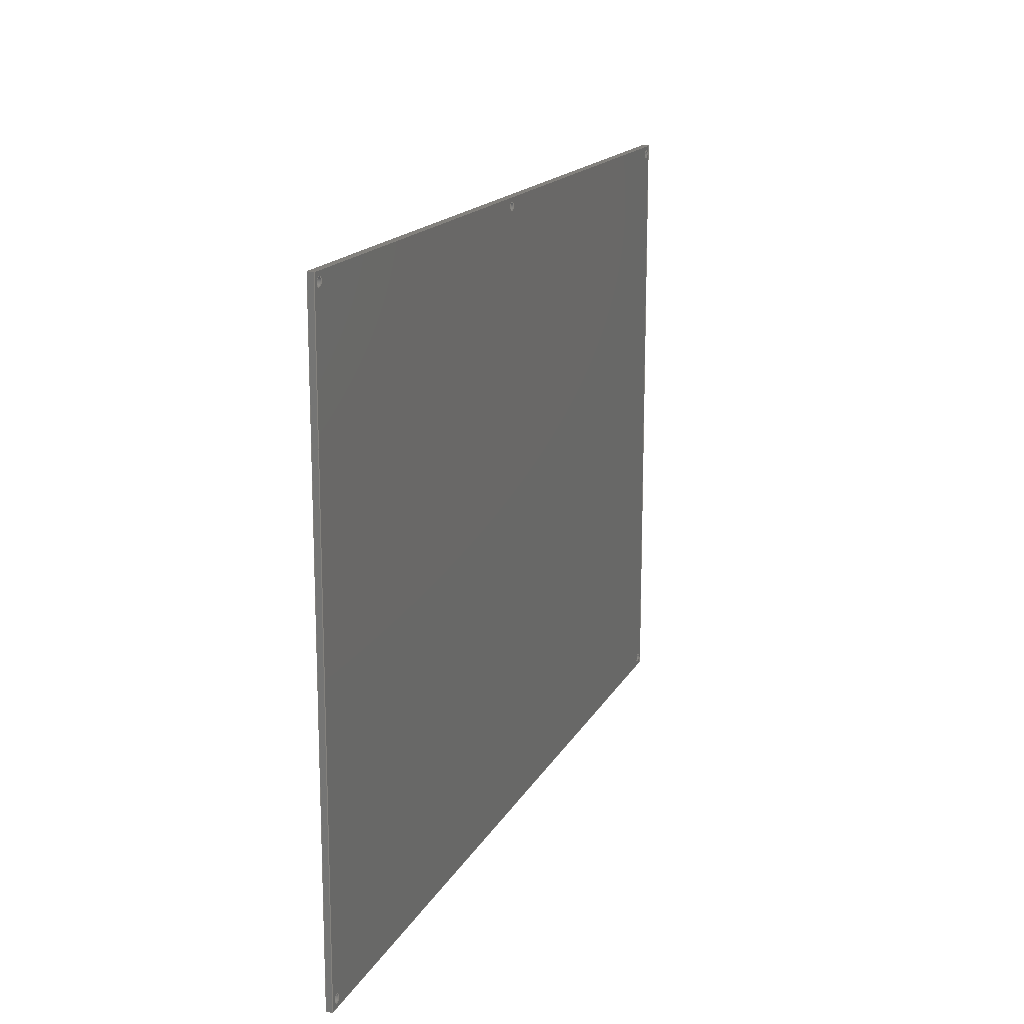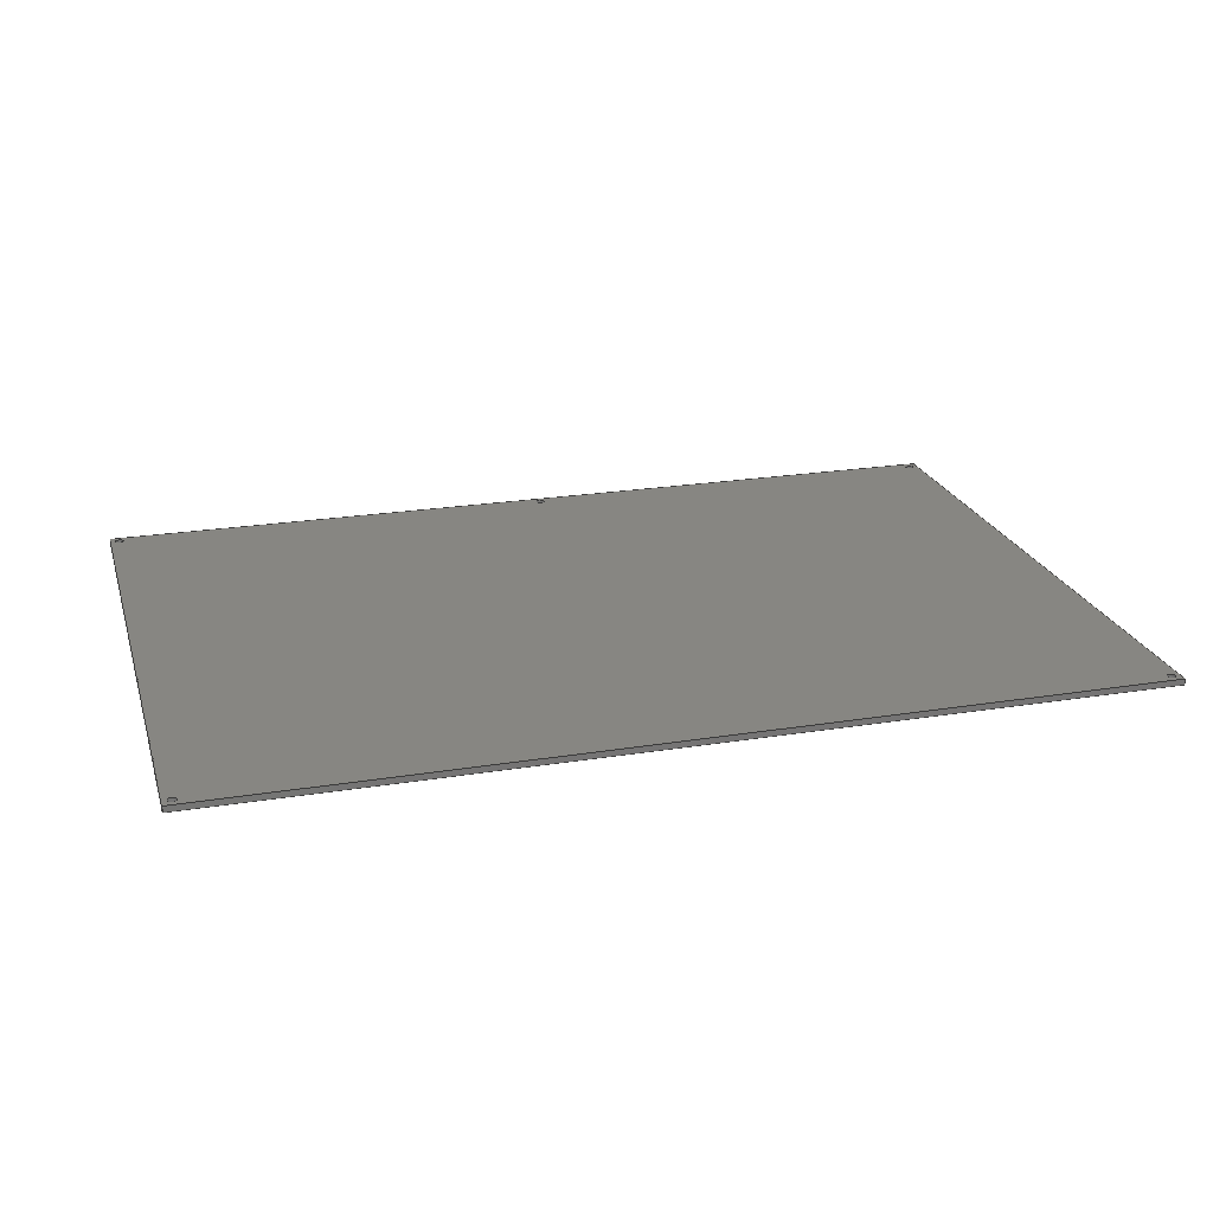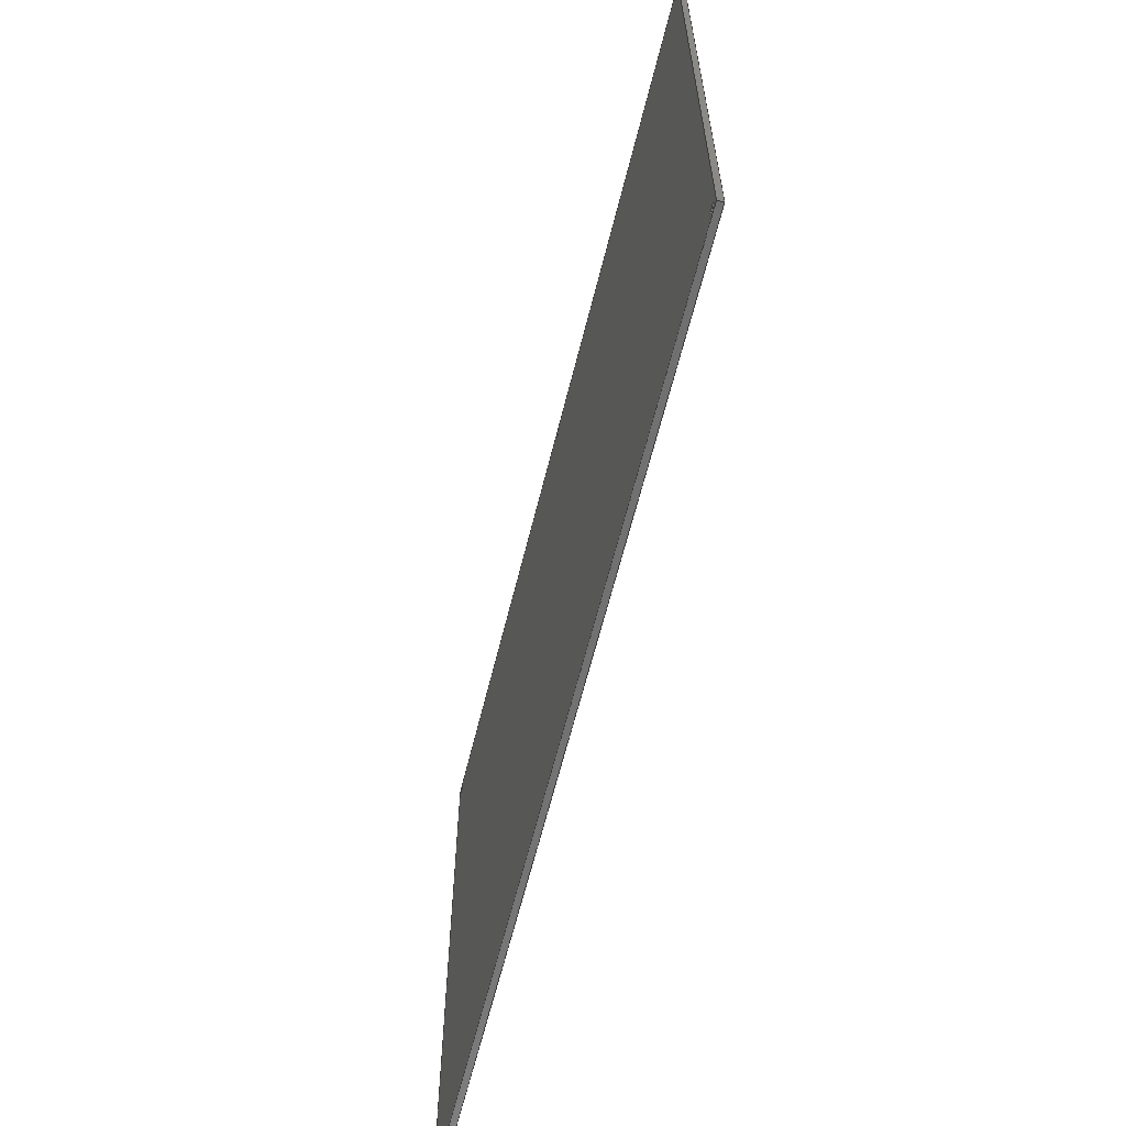
<metadata>
{"format":"step","ext":"step","renderer":"f3d","projection":"perspective","resolution":1024,"background":"white","views":[{"elev":15.9,"azim":-70.5,"up":"+Z"},{"elev":22.6,"azim":164.4,"up":"+Y"},{"elev":-62.8,"azim":76.1,"up":"+Z"}]}
</metadata>
<code>
ISO-10303-21;
DATA;
#1=MECHANICAL_DESIGN_GEOMETRIC_PRESENTATION_REPRESENTATION('',(#4),#369);
#2=SHAPE_REPRESENTATION_RELATIONSHIP('SRR','None',#376,#3);
#3=ADVANCED_BREP_SHAPE_REPRESENTATION('',(#5),#368);
#4=STYLED_ITEM('',(#385),#5);
#5=MANIFOLD_SOLID_BREP('Body1',#213);
#6=FACE_BOUND('',#43,.T.);
#7=FACE_BOUND('',#44,.T.);
#8=FACE_BOUND('',#45,.T.);
#9=FACE_BOUND('',#46,.T.);
#10=FACE_BOUND('',#47,.T.);
#11=FACE_BOUND('',#49,.T.);
#12=FACE_BOUND('',#50,.T.);
#13=FACE_BOUND('',#51,.T.);
#14=FACE_BOUND('',#52,.T.);
#15=FACE_BOUND('',#53,.T.);
#16=PLANE('',#242);
#17=PLANE('',#243);
#18=PLANE('',#244);
#19=PLANE('',#245);
#20=PLANE('',#246);
#21=PLANE('',#247);
#22=FACE_OUTER_BOUND('',#33,.T.);
#23=FACE_OUTER_BOUND('',#34,.T.);
#24=FACE_OUTER_BOUND('',#35,.T.);
#25=FACE_OUTER_BOUND('',#36,.T.);
#26=FACE_OUTER_BOUND('',#37,.T.);
#27=FACE_OUTER_BOUND('',#38,.T.);
#28=FACE_OUTER_BOUND('',#39,.T.);
#29=FACE_OUTER_BOUND('',#40,.T.);
#30=FACE_OUTER_BOUND('',#41,.T.);
#31=FACE_OUTER_BOUND('',#42,.T.);
#32=FACE_OUTER_BOUND('',#48,.T.);
#33=EDGE_LOOP('',(#143,#144,#145,#146));
#34=EDGE_LOOP('',(#147,#148,#149,#150));
#35=EDGE_LOOP('',(#151,#152,#153,#154));
#36=EDGE_LOOP('',(#155,#156,#157,#158));
#37=EDGE_LOOP('',(#159,#160,#161,#162));
#38=EDGE_LOOP('',(#163,#164,#165,#166));
#39=EDGE_LOOP('',(#167,#168,#169,#170));
#40=EDGE_LOOP('',(#171,#172,#173,#174));
#41=EDGE_LOOP('',(#175,#176,#177,#178));
#42=EDGE_LOOP('',(#179,#180,#181,#182));
#43=EDGE_LOOP('',(#183));
#44=EDGE_LOOP('',(#184));
#45=EDGE_LOOP('',(#185));
#46=EDGE_LOOP('',(#186));
#47=EDGE_LOOP('',(#187));
#48=EDGE_LOOP('',(#188,#189,#190,#191));
#49=EDGE_LOOP('',(#192));
#50=EDGE_LOOP('',(#193));
#51=EDGE_LOOP('',(#194));
#52=EDGE_LOOP('',(#195));
#53=EDGE_LOOP('',(#196));
#54=LINE('',#314,#71);
#55=LINE('',#320,#72);
#56=LINE('',#326,#73);
#57=LINE('',#332,#74);
#58=LINE('',#338,#75);
#59=LINE('',#343,#76);
#60=LINE('',#345,#77);
#61=LINE('',#347,#78);
#62=LINE('',#348,#79);
#63=LINE('',#351,#80);
#64=LINE('',#353,#81);
#65=LINE('',#354,#82);
#66=LINE('',#357,#83);
#67=LINE('',#359,#84);
#68=LINE('',#360,#85);
#69=LINE('',#362,#86);
#70=LINE('',#363,#87);
#71=VECTOR('',#254,0.15);
#72=VECTOR('',#261,0.15);
#73=VECTOR('',#268,0.15);
#74=VECTOR('',#275,0.15);
#75=VECTOR('',#282,0.15);
#76=VECTOR('',#287,1);
#77=VECTOR('',#288,1);
#78=VECTOR('',#289,1);
#79=VECTOR('',#290,1);
#80=VECTOR('',#293,1);
#81=VECTOR('',#294,1);
#82=VECTOR('',#295,1);
#83=VECTOR('',#298,1);
#84=VECTOR('',#299,1);
#85=VECTOR('',#300,1);
#86=VECTOR('',#303,1);
#87=VECTOR('',#304,1);
#88=CIRCLE('',#228,0.15);
#89=CIRCLE('',#229,0.15);
#90=CIRCLE('',#231,0.15);
#91=CIRCLE('',#232,0.15);
#92=CIRCLE('',#234,0.15);
#93=CIRCLE('',#235,0.15);
#94=CIRCLE('',#237,0.15);
#95=CIRCLE('',#238,0.15);
#96=CIRCLE('',#240,0.15);
#97=CIRCLE('',#241,0.15);
#98=VERTEX_POINT('',#311);
#99=VERTEX_POINT('',#313);
#100=VERTEX_POINT('',#317);
#101=VERTEX_POINT('',#319);
#102=VERTEX_POINT('',#323);
#103=VERTEX_POINT('',#325);
#104=VERTEX_POINT('',#329);
#105=VERTEX_POINT('',#331);
#106=VERTEX_POINT('',#335);
#107=VERTEX_POINT('',#337);
#108=VERTEX_POINT('',#341);
#109=VERTEX_POINT('',#342);
#110=VERTEX_POINT('',#344);
#111=VERTEX_POINT('',#346);
#112=VERTEX_POINT('',#350);
#113=VERTEX_POINT('',#352);
#114=VERTEX_POINT('',#356);
#115=VERTEX_POINT('',#358);
#116=EDGE_CURVE('',#98,#98,#88,.T.);
#117=EDGE_CURVE('',#98,#99,#54,.T.);
#118=EDGE_CURVE('',#99,#99,#89,.T.);
#119=EDGE_CURVE('',#100,#100,#90,.T.);
#120=EDGE_CURVE('',#100,#101,#55,.T.);
#121=EDGE_CURVE('',#101,#101,#91,.T.);
#122=EDGE_CURVE('',#102,#102,#92,.T.);
#123=EDGE_CURVE('',#102,#103,#56,.T.);
#124=EDGE_CURVE('',#103,#103,#93,.T.);
#125=EDGE_CURVE('',#104,#104,#94,.T.);
#126=EDGE_CURVE('',#104,#105,#57,.T.);
#127=EDGE_CURVE('',#105,#105,#95,.T.);
#128=EDGE_CURVE('',#106,#106,#96,.T.);
#129=EDGE_CURVE('',#106,#107,#58,.T.);
#130=EDGE_CURVE('',#107,#107,#97,.T.);
#131=EDGE_CURVE('',#108,#109,#59,.T.);
#132=EDGE_CURVE('',#109,#110,#60,.T.);
#133=EDGE_CURVE('',#111,#110,#61,.T.);
#134=EDGE_CURVE('',#108,#111,#62,.T.);
#135=EDGE_CURVE('',#112,#108,#63,.T.);
#136=EDGE_CURVE('',#113,#111,#64,.T.);
#137=EDGE_CURVE('',#112,#113,#65,.T.);
#138=EDGE_CURVE('',#114,#112,#66,.T.);
#139=EDGE_CURVE('',#115,#113,#67,.T.);
#140=EDGE_CURVE('',#114,#115,#68,.T.);
#141=EDGE_CURVE('',#109,#114,#69,.T.);
#142=EDGE_CURVE('',#110,#115,#70,.T.);
#143=ORIENTED_EDGE('',*,*,#116,.F.);
#144=ORIENTED_EDGE('',*,*,#117,.T.);
#145=ORIENTED_EDGE('',*,*,#118,.T.);
#146=ORIENTED_EDGE('',*,*,#117,.F.);
#147=ORIENTED_EDGE('',*,*,#119,.F.);
#148=ORIENTED_EDGE('',*,*,#120,.T.);
#149=ORIENTED_EDGE('',*,*,#121,.T.);
#150=ORIENTED_EDGE('',*,*,#120,.F.);
#151=ORIENTED_EDGE('',*,*,#122,.F.);
#152=ORIENTED_EDGE('',*,*,#123,.T.);
#153=ORIENTED_EDGE('',*,*,#124,.T.);
#154=ORIENTED_EDGE('',*,*,#123,.F.);
#155=ORIENTED_EDGE('',*,*,#125,.F.);
#156=ORIENTED_EDGE('',*,*,#126,.T.);
#157=ORIENTED_EDGE('',*,*,#127,.T.);
#158=ORIENTED_EDGE('',*,*,#126,.F.);
#159=ORIENTED_EDGE('',*,*,#128,.F.);
#160=ORIENTED_EDGE('',*,*,#129,.T.);
#161=ORIENTED_EDGE('',*,*,#130,.T.);
#162=ORIENTED_EDGE('',*,*,#129,.F.);
#163=ORIENTED_EDGE('',*,*,#131,.T.);
#164=ORIENTED_EDGE('',*,*,#132,.T.);
#165=ORIENTED_EDGE('',*,*,#133,.F.);
#166=ORIENTED_EDGE('',*,*,#134,.F.);
#167=ORIENTED_EDGE('',*,*,#135,.T.);
#168=ORIENTED_EDGE('',*,*,#134,.T.);
#169=ORIENTED_EDGE('',*,*,#136,.F.);
#170=ORIENTED_EDGE('',*,*,#137,.F.);
#171=ORIENTED_EDGE('',*,*,#138,.T.);
#172=ORIENTED_EDGE('',*,*,#137,.T.);
#173=ORIENTED_EDGE('',*,*,#139,.F.);
#174=ORIENTED_EDGE('',*,*,#140,.F.);
#175=ORIENTED_EDGE('',*,*,#141,.T.);
#176=ORIENTED_EDGE('',*,*,#140,.T.);
#177=ORIENTED_EDGE('',*,*,#142,.F.);
#178=ORIENTED_EDGE('',*,*,#132,.F.);
#179=ORIENTED_EDGE('',*,*,#142,.T.);
#180=ORIENTED_EDGE('',*,*,#139,.T.);
#181=ORIENTED_EDGE('',*,*,#136,.T.);
#182=ORIENTED_EDGE('',*,*,#133,.T.);
#183=ORIENTED_EDGE('',*,*,#128,.T.);
#184=ORIENTED_EDGE('',*,*,#125,.T.);
#185=ORIENTED_EDGE('',*,*,#122,.T.);
#186=ORIENTED_EDGE('',*,*,#119,.T.);
#187=ORIENTED_EDGE('',*,*,#116,.T.);
#188=ORIENTED_EDGE('',*,*,#141,.F.);
#189=ORIENTED_EDGE('',*,*,#131,.F.);
#190=ORIENTED_EDGE('',*,*,#135,.F.);
#191=ORIENTED_EDGE('',*,*,#138,.F.);
#192=ORIENTED_EDGE('',*,*,#130,.F.);
#193=ORIENTED_EDGE('',*,*,#127,.F.);
#194=ORIENTED_EDGE('',*,*,#124,.F.);
#195=ORIENTED_EDGE('',*,*,#121,.F.);
#196=ORIENTED_EDGE('',*,*,#118,.F.);
#197=CYLINDRICAL_SURFACE('',#227,0.15);
#198=CYLINDRICAL_SURFACE('',#230,0.15);
#199=CYLINDRICAL_SURFACE('',#233,0.15);
#200=CYLINDRICAL_SURFACE('',#236,0.15);
#201=CYLINDRICAL_SURFACE('',#239,0.15);
#202=ADVANCED_FACE('',(#22),#197,.F.);
#203=ADVANCED_FACE('',(#23),#198,.F.);
#204=ADVANCED_FACE('',(#24),#199,.F.);
#205=ADVANCED_FACE('',(#25),#200,.F.);
#206=ADVANCED_FACE('',(#26),#201,.F.);
#207=ADVANCED_FACE('',(#27),#16,.T.);
#208=ADVANCED_FACE('',(#28),#17,.T.);
#209=ADVANCED_FACE('',(#29),#18,.T.);
#210=ADVANCED_FACE('',(#30),#19,.T.);
#211=ADVANCED_FACE('',(#31,#6,#7,#8,#9,#10),#20,.T.);
#212=ADVANCED_FACE('',(#32,#11,#12,#13,#14,#15),#21,.F.);
#213=CLOSED_SHELL('',(#202,#203,#204,#205,#206,#207,#208,#209,#210,#211,
#212));
#214=DERIVED_UNIT_ELEMENT(#216,1);
#215=DERIVED_UNIT_ELEMENT(#371,3);
#216=(
MASS_UNIT()
NAMED_UNIT(*)
SI_UNIT(.KILO.,.GRAM.)
);
#217=DERIVED_UNIT((#214,#215));
#218=MEASURE_REPRESENTATION_ITEM('density measure',
POSITIVE_RATIO_MEASURE(1380),#217);
#219=PROPERTY_DEFINITION_REPRESENTATION(#224,#221);
#220=PROPERTY_DEFINITION_REPRESENTATION(#225,#222);
#221=REPRESENTATION('material name',(#223),#368);
#222=REPRESENTATION('density',(#218),#368);
#223=DESCRIPTIVE_REPRESENTATION_ITEM('Laminate, Red, Matte',
'Laminate, Red, Matte');
#224=PROPERTY_DEFINITION('material property','material name',#378);
#225=PROPERTY_DEFINITION('material property','density of part',#378);
#226=AXIS2_PLACEMENT_3D('placement',#309,#248,#249);
#227=AXIS2_PLACEMENT_3D('',#310,#250,#251);
#228=AXIS2_PLACEMENT_3D('',#312,#252,#253);
#229=AXIS2_PLACEMENT_3D('',#315,#255,#256);
#230=AXIS2_PLACEMENT_3D('',#316,#257,#258);
#231=AXIS2_PLACEMENT_3D('',#318,#259,#260);
#232=AXIS2_PLACEMENT_3D('',#321,#262,#263);
#233=AXIS2_PLACEMENT_3D('',#322,#264,#265);
#234=AXIS2_PLACEMENT_3D('',#324,#266,#267);
#235=AXIS2_PLACEMENT_3D('',#327,#269,#270);
#236=AXIS2_PLACEMENT_3D('',#328,#271,#272);
#237=AXIS2_PLACEMENT_3D('',#330,#273,#274);
#238=AXIS2_PLACEMENT_3D('',#333,#276,#277);
#239=AXIS2_PLACEMENT_3D('',#334,#278,#279);
#240=AXIS2_PLACEMENT_3D('',#336,#280,#281);
#241=AXIS2_PLACEMENT_3D('',#339,#283,#284);
#242=AXIS2_PLACEMENT_3D('',#340,#285,#286);
#243=AXIS2_PLACEMENT_3D('',#349,#291,#292);
#244=AXIS2_PLACEMENT_3D('',#355,#296,#297);
#245=AXIS2_PLACEMENT_3D('',#361,#301,#302);
#246=AXIS2_PLACEMENT_3D('',#364,#305,#306);
#247=AXIS2_PLACEMENT_3D('',#365,#307,#308);
#248=DIRECTION('axis',(0,0,1));
#249=DIRECTION('refdir',(1,0,0));
#250=DIRECTION('center_axis',(0,1,0));
#251=DIRECTION('ref_axis',(1,0,0));
#252=DIRECTION('center_axis',(0,-1,0));
#253=DIRECTION('ref_axis',(1,0,0));
#254=DIRECTION('',(0,-1,0));
#255=DIRECTION('center_axis',(0,-1,0));
#256=DIRECTION('ref_axis',(1,0,0));
#257=DIRECTION('center_axis',(0,1,0));
#258=DIRECTION('ref_axis',(1,0,0));
#259=DIRECTION('center_axis',(0,-1,0));
#260=DIRECTION('ref_axis',(1,0,0));
#261=DIRECTION('',(0,-1,0));
#262=DIRECTION('center_axis',(0,-1,0));
#263=DIRECTION('ref_axis',(1,0,0));
#264=DIRECTION('center_axis',(0,1,0));
#265=DIRECTION('ref_axis',(1,0,0));
#266=DIRECTION('center_axis',(0,-1,0));
#267=DIRECTION('ref_axis',(1,0,0));
#268=DIRECTION('',(0,-1,0));
#269=DIRECTION('center_axis',(0,-1,0));
#270=DIRECTION('ref_axis',(1,0,0));
#271=DIRECTION('center_axis',(0,1,0));
#272=DIRECTION('ref_axis',(1,0,0));
#273=DIRECTION('center_axis',(0,-1,0));
#274=DIRECTION('ref_axis',(1,0,0));
#275=DIRECTION('',(0,-1,0));
#276=DIRECTION('center_axis',(0,-1,0));
#277=DIRECTION('ref_axis',(1,0,0));
#278=DIRECTION('center_axis',(0,1,0));
#279=DIRECTION('ref_axis',(1,0,0));
#280=DIRECTION('center_axis',(0,-1,0));
#281=DIRECTION('ref_axis',(1,0,0));
#282=DIRECTION('',(0,-1,0));
#283=DIRECTION('center_axis',(0,-1,0));
#284=DIRECTION('ref_axis',(1,0,0));
#285=DIRECTION('center_axis',(0,0,-1));
#286=DIRECTION('ref_axis',(-1,0,0));
#287=DIRECTION('',(-1,0,0));
#288=DIRECTION('',(0,1,0));
#289=DIRECTION('',(-1,0,0));
#290=DIRECTION('',(0,1,0));
#291=DIRECTION('center_axis',(1,0,0));
#292=DIRECTION('ref_axis',(0,0,-1));
#293=DIRECTION('',(0,0,-1));
#294=DIRECTION('',(0,0,-1));
#295=DIRECTION('',(0,1,0));
#296=DIRECTION('center_axis',(0,0,1));
#297=DIRECTION('ref_axis',(1,0,0));
#298=DIRECTION('',(1,0,0));
#299=DIRECTION('',(1,0,0));
#300=DIRECTION('',(0,1,0));
#301=DIRECTION('center_axis',(-1,0,0));
#302=DIRECTION('ref_axis',(0,0,1));
#303=DIRECTION('',(0,0,1));
#304=DIRECTION('',(0,0,1));
#305=DIRECTION('center_axis',(0,1,0));
#306=DIRECTION('ref_axis',(1,0,0));
#307=DIRECTION('center_axis',(0,1,0));
#308=DIRECTION('ref_axis',(1,0,0));
#309=CARTESIAN_POINT('',(0,0,0));
#310=CARTESIAN_POINT('Origin',(0.3,0,-21.2));
#311=CARTESIAN_POINT('',(0.15,0.2,-21.2));
#312=CARTESIAN_POINT('Origin',(0.3,0.2,-21.2));
#313=CARTESIAN_POINT('',(0.15,0,-21.2));
#314=CARTESIAN_POINT('',(0.15,0,-21.2));
#315=CARTESIAN_POINT('Origin',(0.3,0,-21.2));
#316=CARTESIAN_POINT('Origin',(31.2,0,-21.2));
#317=CARTESIAN_POINT('',(31.05,0.2,-21.2));
#318=CARTESIAN_POINT('Origin',(31.2,0.2,-21.2));
#319=CARTESIAN_POINT('',(31.05,0,-21.2));
#320=CARTESIAN_POINT('',(31.05,0,-21.2));
#321=CARTESIAN_POINT('Origin',(31.2,0,-21.2));
#322=CARTESIAN_POINT('Origin',(15.45,0,-0.3));
#323=CARTESIAN_POINT('',(15.3,0.2,-0.3));
#324=CARTESIAN_POINT('Origin',(15.45,0.2,-0.3));
#325=CARTESIAN_POINT('',(15.3,0,-0.3));
#326=CARTESIAN_POINT('',(15.3,0,-0.3));
#327=CARTESIAN_POINT('Origin',(15.45,0,-0.3));
#328=CARTESIAN_POINT('Origin',(31.2,0,-0.3));
#329=CARTESIAN_POINT('',(31.05,0.2,-0.3));
#330=CARTESIAN_POINT('Origin',(31.2,0.2,-0.3));
#331=CARTESIAN_POINT('',(31.05,0,-0.3));
#332=CARTESIAN_POINT('',(31.05,0,-0.3));
#333=CARTESIAN_POINT('Origin',(31.2,0,-0.3));
#334=CARTESIAN_POINT('Origin',(0.3,0,-0.3));
#335=CARTESIAN_POINT('',(0.15,0.2,-0.3));
#336=CARTESIAN_POINT('Origin',(0.3,0.2,-0.3));
#337=CARTESIAN_POINT('',(0.15,0,-0.3));
#338=CARTESIAN_POINT('',(0.15,0,-0.3));
#339=CARTESIAN_POINT('Origin',(0.3,0,-0.3));
#340=CARTESIAN_POINT('Origin',(31.5,0,-21.5));
#341=CARTESIAN_POINT('',(31.5,0,-21.5));
#342=CARTESIAN_POINT('',(0,0,-21.5));
#343=CARTESIAN_POINT('',(31.5,0,-21.5));
#344=CARTESIAN_POINT('',(0,0.2,-21.5));
#345=CARTESIAN_POINT('',(0,0,-21.5));
#346=CARTESIAN_POINT('',(31.5,0.2,-21.5));
#347=CARTESIAN_POINT('',(31.5,0.2,-21.5));
#348=CARTESIAN_POINT('',(31.5,0,-21.5));
#349=CARTESIAN_POINT('Origin',(31.5,0,0));
#350=CARTESIAN_POINT('',(31.5,0,0));
#351=CARTESIAN_POINT('',(31.5,0,0));
#352=CARTESIAN_POINT('',(31.5,0.2,0));
#353=CARTESIAN_POINT('',(31.5,0.2,0));
#354=CARTESIAN_POINT('',(31.5,0,0));
#355=CARTESIAN_POINT('Origin',(0,0,0));
#356=CARTESIAN_POINT('',(0,0,0));
#357=CARTESIAN_POINT('',(0,0,0));
#358=CARTESIAN_POINT('',(0,0.2,0));
#359=CARTESIAN_POINT('',(0,0.2,0));
#360=CARTESIAN_POINT('',(0,0,0));
#361=CARTESIAN_POINT('Origin',(0,0,-21.5));
#362=CARTESIAN_POINT('',(0,0,-21.5));
#363=CARTESIAN_POINT('',(0,0.2,-21.5));
#364=CARTESIAN_POINT('Origin',(15.75,0.2,-10.75));
#365=CARTESIAN_POINT('Origin',(15.75,0,-10.75));
#366=UNCERTAINTY_MEASURE_WITH_UNIT(LENGTH_MEASURE(0.001),#370,
'DISTANCE_ACCURACY_VALUE',
'Maximum model space distance between geometric entities at asserted c
onnectivities');
#367=UNCERTAINTY_MEASURE_WITH_UNIT(LENGTH_MEASURE(0.001),#370,
'DISTANCE_ACCURACY_VALUE',
'Maximum model space distance between geometric entities at asserted c
onnectivities');
#368=(
GEOMETRIC_REPRESENTATION_CONTEXT(3)
GLOBAL_UNCERTAINTY_ASSIGNED_CONTEXT((#366))
GLOBAL_UNIT_ASSIGNED_CONTEXT((#370,#372,#373))
REPRESENTATION_CONTEXT('','3D')
);
#369=(
GEOMETRIC_REPRESENTATION_CONTEXT(3)
GLOBAL_UNCERTAINTY_ASSIGNED_CONTEXT((#367))
GLOBAL_UNIT_ASSIGNED_CONTEXT((#370,#372,#373))
REPRESENTATION_CONTEXT('','3D')
);
#370=(
LENGTH_UNIT()
NAMED_UNIT(*)
SI_UNIT(.CENTI.,.METRE.)
);
#371=(
LENGTH_UNIT()
NAMED_UNIT(*)
SI_UNIT($,.METRE.)
);
#372=(
NAMED_UNIT(*)
PLANE_ANGLE_UNIT()
SI_UNIT($,.RADIAN.)
);
#373=(
NAMED_UNIT(*)
SI_UNIT($,.STERADIAN.)
SOLID_ANGLE_UNIT()
);
#374=SHAPE_DEFINITION_REPRESENTATION(#375,#376);
#375=PRODUCT_DEFINITION_SHAPE('',$,#378);
#376=SHAPE_REPRESENTATION('',(#226),#368);
#377=PRODUCT_DEFINITION_CONTEXT('part definition',#382,'design');
#378=PRODUCT_DEFINITION('Heated Bed','Heated Bed v1',#379,#377);
#379=PRODUCT_DEFINITION_FORMATION('',$,#384);
#380=PRODUCT_RELATED_PRODUCT_CATEGORY('Heated Bed v1','Heated Bed v1',(#384));
#381=APPLICATION_PROTOCOL_DEFINITION('international standard',
'automotive_design',2009,#382);
#382=APPLICATION_CONTEXT(
'Core Data for Automotive Mechanical Design Process');
#383=PRODUCT_CONTEXT('part definition',#382,'mechanical');
#384=PRODUCT('Heated Bed','Heated Bed v1',$,(#383));
#385=PRESENTATION_STYLE_ASSIGNMENT((#386));
#386=SURFACE_STYLE_USAGE(.BOTH.,#387);
#387=SURFACE_SIDE_STYLE('',(#388));
#388=SURFACE_STYLE_FILL_AREA(#389);
#389=FILL_AREA_STYLE('Plastic - Matte (Red)',(#390));
#390=FILL_AREA_STYLE_COLOUR('Plastic - Matte (Red)',#391);
#391=COLOUR_RGB('Plastic - Matte (Red)',0.7686,0.2078,
0.1529);
ENDSEC;
END-ISO-10303-21;

</code>
